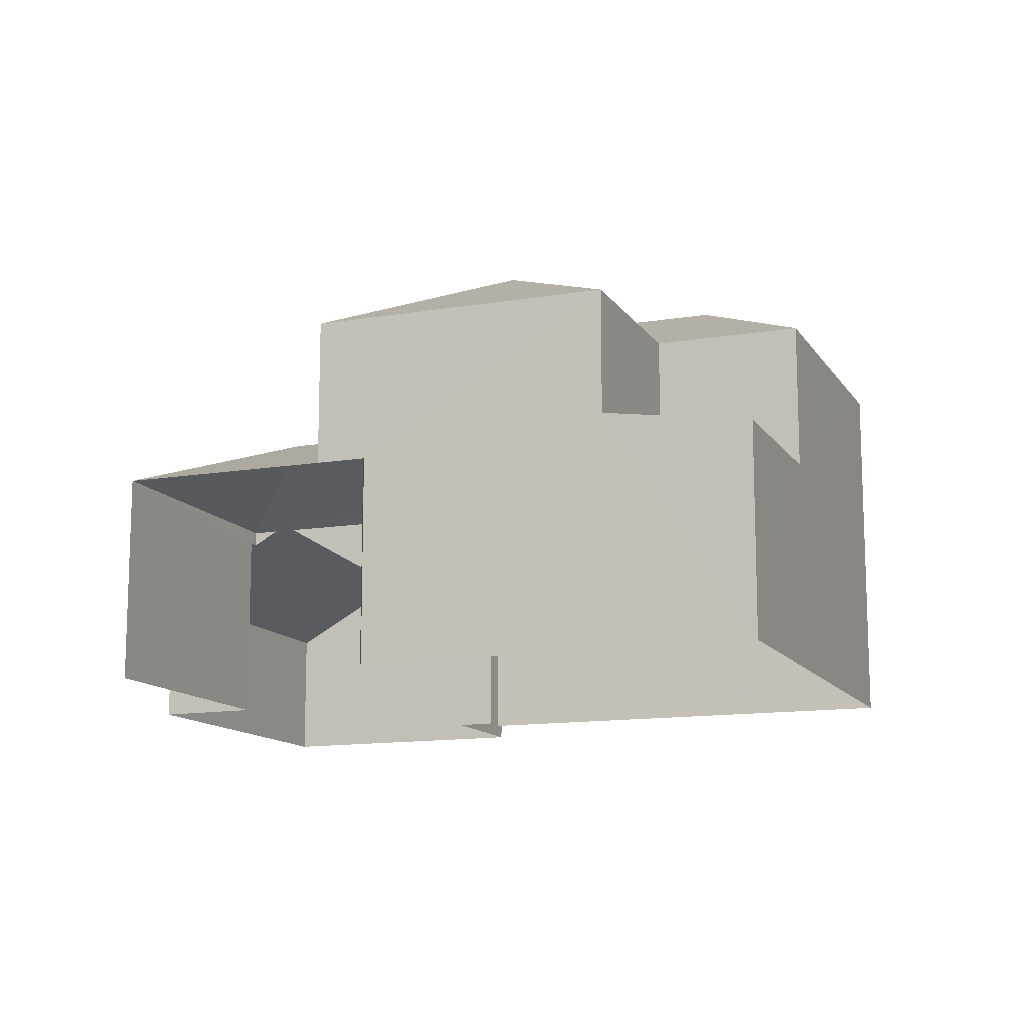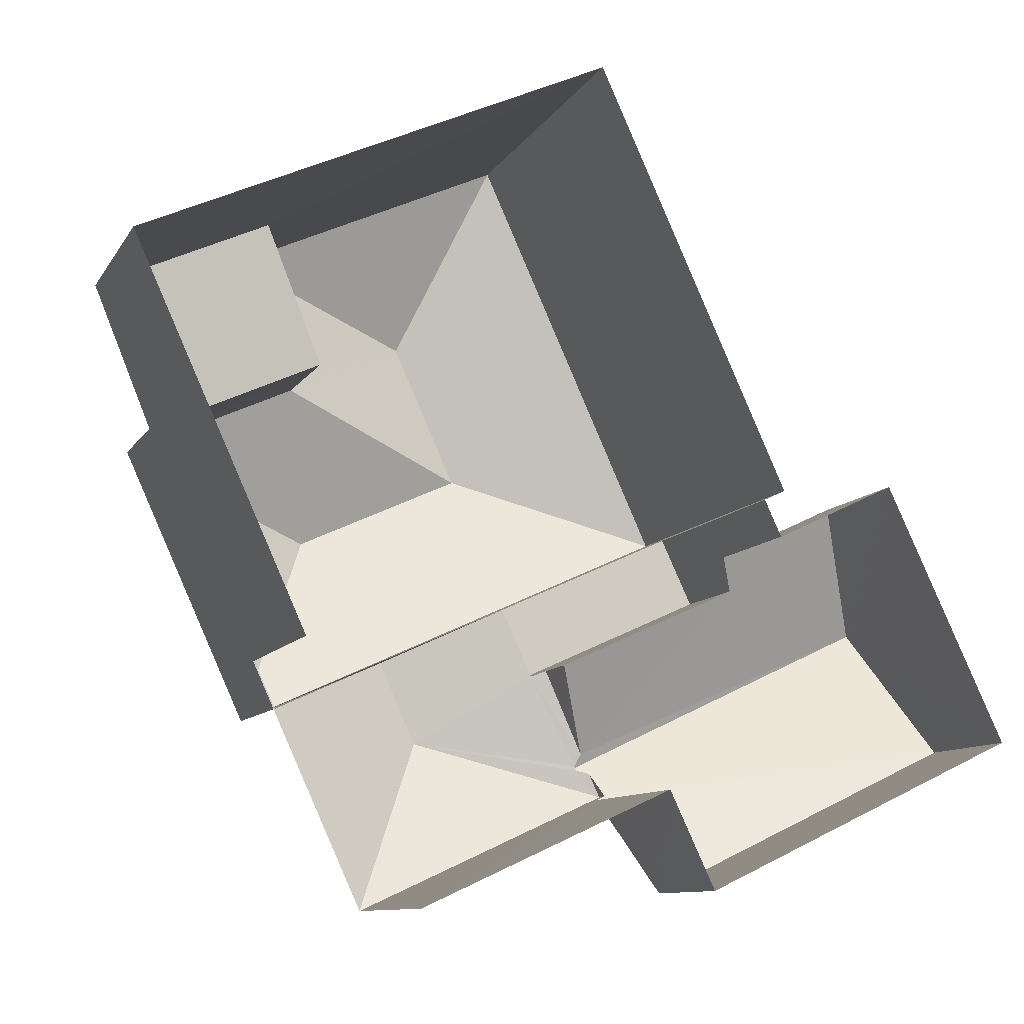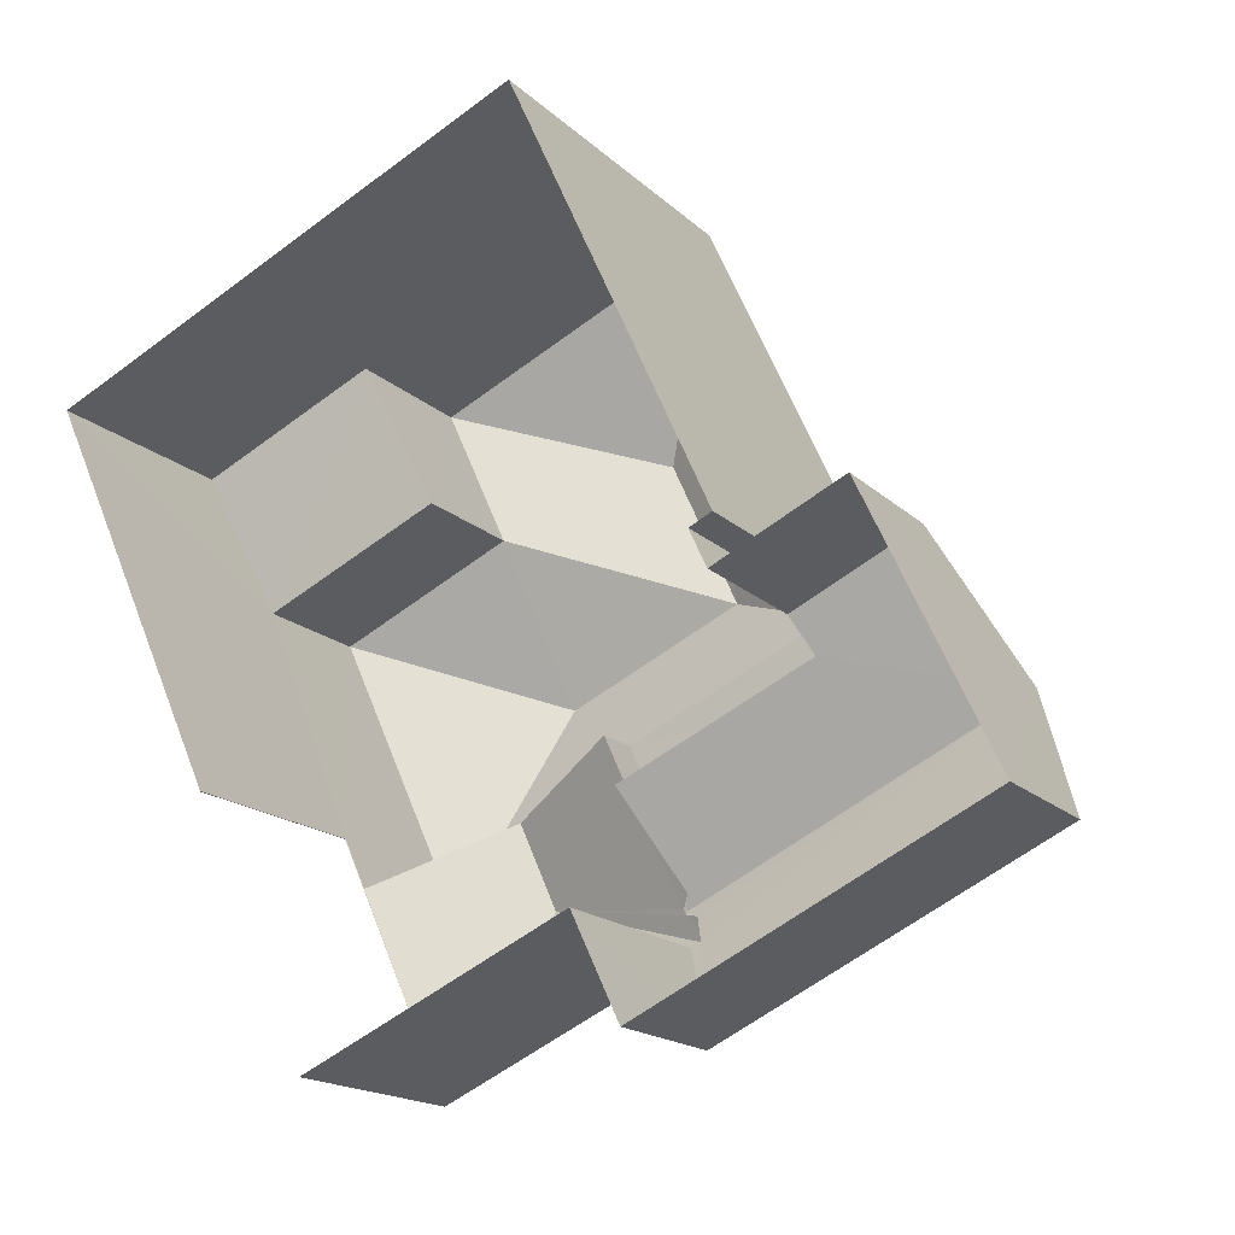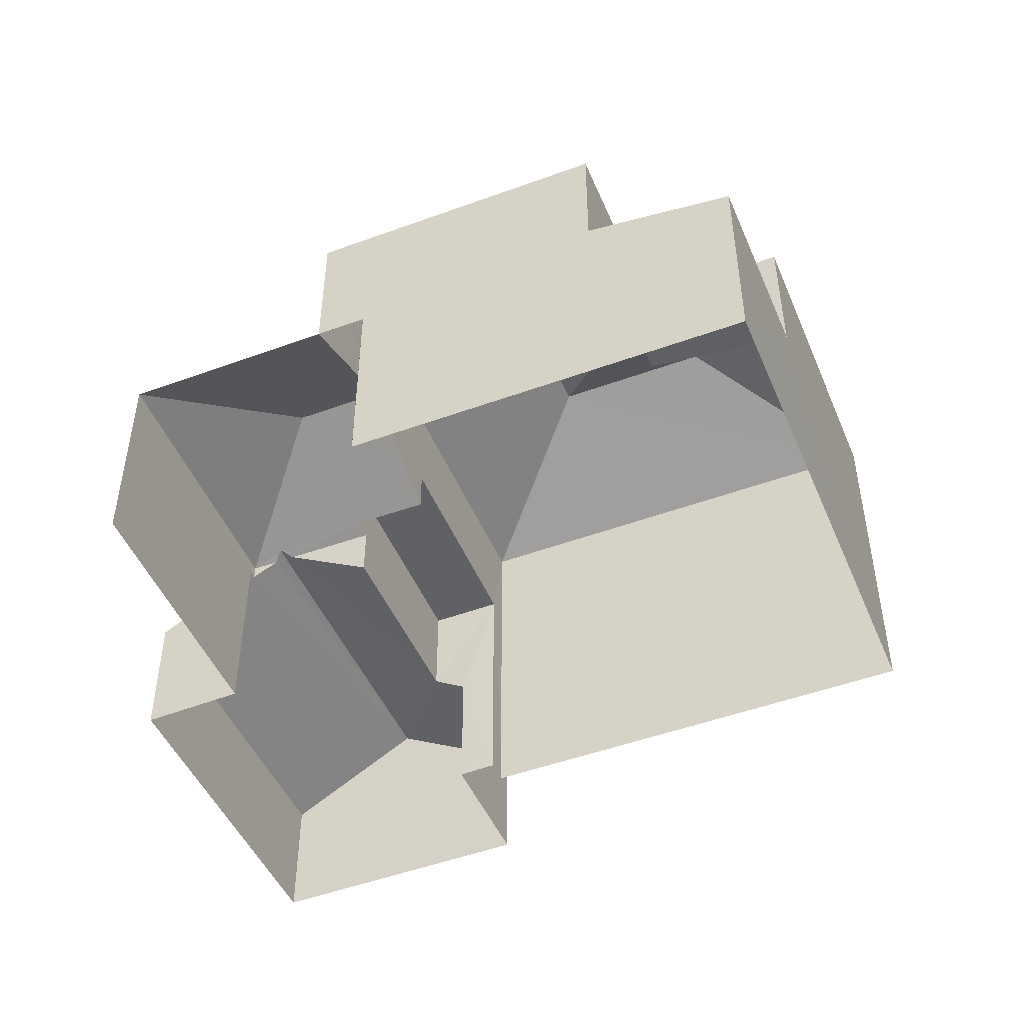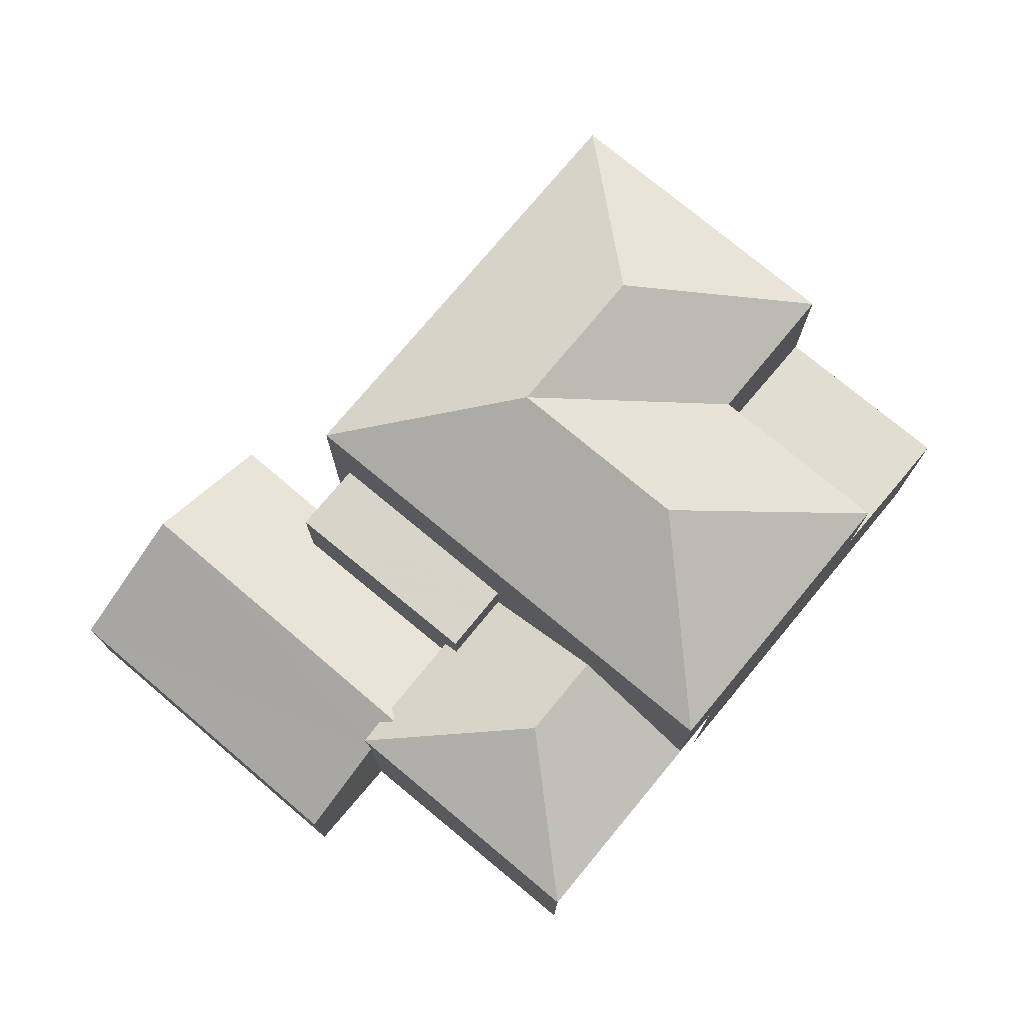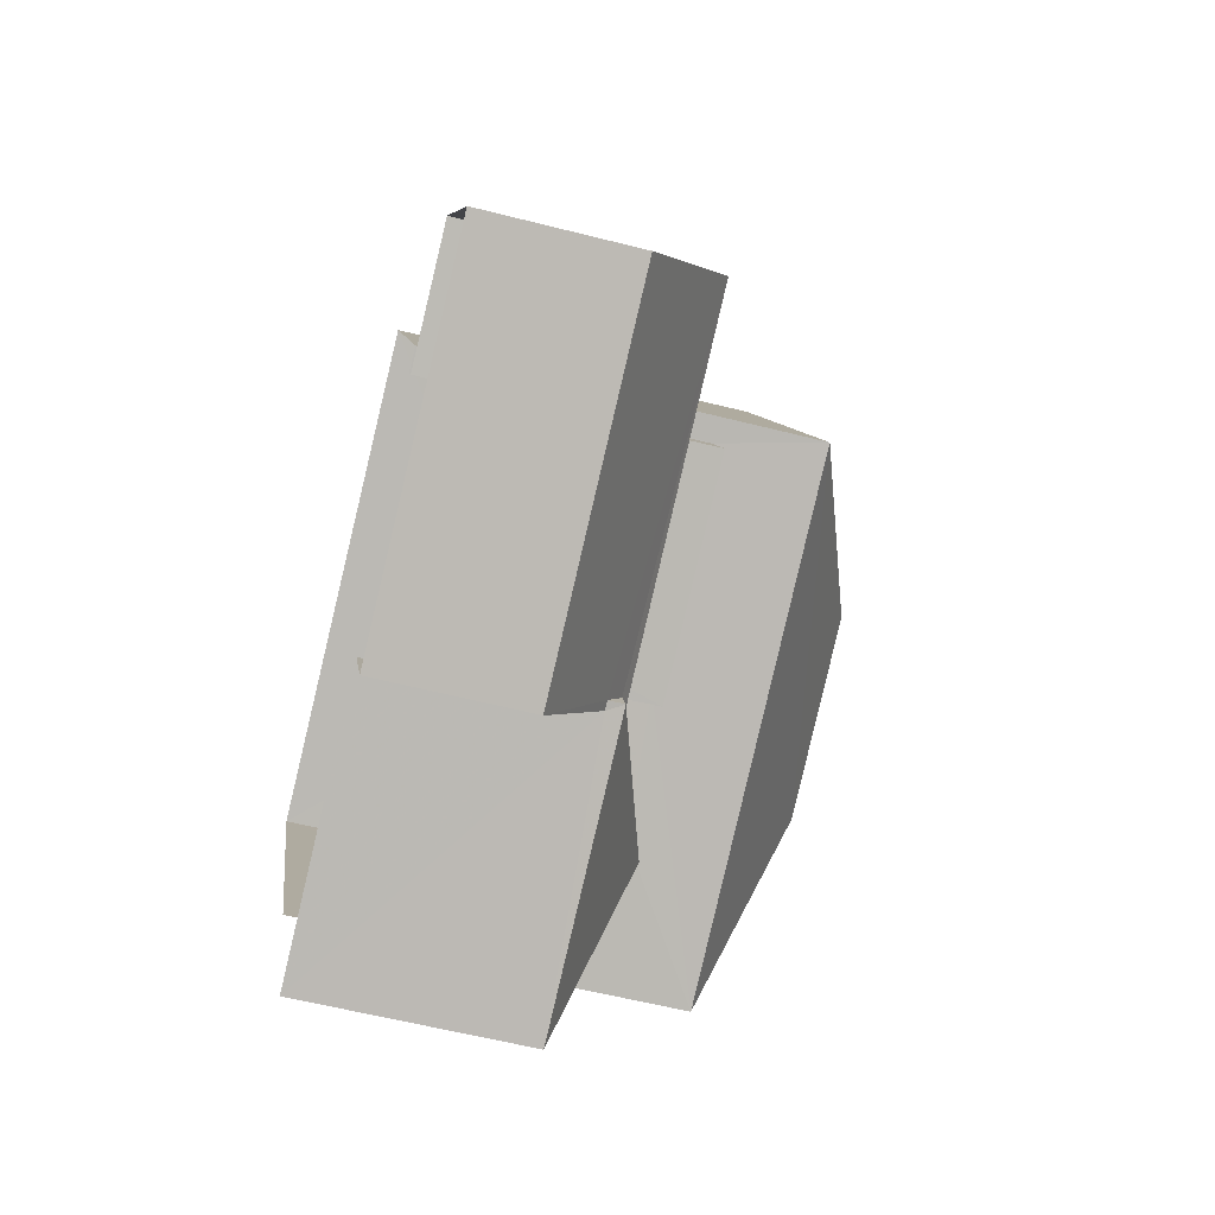
<metadata>
{"format":"obj","ext":"obj","renderer":"f3d","projection":"perspective","resolution":1024,"background":"white","views":[{"elev":-12.8,"azim":86.5,"up":"+Z"},{"elev":-10.1,"azim":160.9,"up":"+Y"},{"elev":-16.9,"azim":-150.4,"up":"+Y"},{"elev":-48.4,"azim":87.8,"up":"+Z"},{"elev":75.7,"azim":15.2,"up":"+Z"},{"elev":-59.0,"azim":-104.6,"up":"+Y"}]}
</metadata>
<code>
v -2.24e+05 -1.274e+05 16.63
v -2.24e+05 -1.274e+05 16.63
v -2.24e+05 -1.274e+05 16.63
v -2.24e+05 -1.274e+05 16.63
v -2.24e+05 -1.274e+05 16.63
v -2.24e+05 -1.274e+05 16.63
v -2.24e+05 -1.274e+05 16.63
v -2.24e+05 -1.274e+05 16.63
v -2.24e+05 -1.274e+05 16.63
v -2.24e+05 -1.274e+05 16.63
v -2.24e+05 -1.274e+05 16.63
v -2.24e+05 -1.274e+05 16.63
v -2.24e+05 -1.274e+05 20.6
v -2.24e+05 -1.274e+05 21.71
v -2.24e+05 -1.274e+05 20.6
v -2.24e+05 -1.274e+05 20.64
v -2.24e+05 -1.274e+05 21.03
v -2.24e+05 -1.274e+05 20.62
v -2.24e+05 -1.274e+05 21.04
v -2.24e+05 -1.274e+05 23.41
v -2.24e+05 -1.274e+05 23.41
v -2.24e+05 -1.274e+05 24.9
v -2.24e+05 -1.274e+05 24.9
v -2.24e+05 -1.274e+05 21.56
v -2.24e+05 -1.274e+05 21.56
v -2.24e+05 -1.274e+05 21.56
v -2.24e+05 -1.274e+05 21.56
v -2.24e+05 -1.274e+05 23.41
v -2.24e+05 -1.274e+05 23.41
v -2.24e+05 -1.274e+05 21.71
v -2.24e+05 -1.274e+05 20.6
v -2.24e+05 -1.274e+05 20.6
v -2.24e+05 -1.274e+05 20.6
v -2.24e+05 -1.274e+05 19.23
v -2.24e+05 -1.274e+05 19.23
v -2.24e+05 -1.274e+05 19.61
v -2.24e+05 -1.274e+05 20.71
v -2.24e+05 -1.274e+05 19.58
v -2.24e+05 -1.274e+05 20.6
v -2.24e+05 -1.274e+05 20.71
v -2.24e+05 -1.274e+05 20.68
v -2.24e+05 -1.274e+05 23.41
v -2.24e+05 -1.274e+05 24.9
v -2.24e+05 -1.274e+05 20.6
v -2.24e+05 -1.274e+05 20.32
v -2.24e+05 -1.274e+05 19.23
v -2.24e+05 -1.274e+05 20.32
v -2.24e+05 -1.274e+05 19.23
v -2.24e+05 -1.274e+05 20.68
v -2.24e+05 -1.274e+05 23.41
v -2.24e+05 -1.274e+05 20.71
v -2.24e+05 -1.274e+05 20.6
v -2.24e+05 -1.274e+05 20.71
f 1 2 3
f 4 5 6
f 2 7 8
f 4 9 10
f 6 3 9
f 11 8 12
f 9 8 11
f 3 2 8
f 4 6 9
f 9 3 8
f 12 13 11
f 12 32 13
f 13 14 15
f 16 17 18
f 16 19 17
f 20 21 22
f 23 20 22
f 24 25 26
f 24 27 25
f 28 29 23
f 22 28 23
f 30 14 31
f 14 13 31
f 31 32 33
f 31 13 32
f 34 35 36
f 35 37 36
f 38 36 39
f 39 37 40
f 39 40 41
f 36 37 39
f 29 42 43
f 23 29 43
f 40 37 44
f 45 46 47
f 46 45 48
f 37 48 45
f 49 40 44
f 37 45 44
f 43 42 50
f 22 21 28
f 51 52 39
f 30 53 51
f 15 49 44
f 51 14 30
f 51 39 41
f 41 49 14
f 14 49 15
f 41 14 51
f 43 20 23
f 43 50 20
f 49 41 40
f 8 32 12
f 8 33 32
f 8 7 17
f 7 18 17
f 31 33 42
f 33 8 17
f 42 33 50
f 33 17 50
f 9 46 10
f 9 47 46
f 3 34 27
f 25 27 36
f 3 6 34
f 27 34 36
f 35 5 37
f 5 4 37
f 4 48 37
f 38 39 52
f 19 20 50
f 17 19 50
f 29 2 1
f 29 28 2
f 6 5 35
f 34 6 35
f 19 21 20
f 19 16 21
f 44 45 15
f 9 11 47
f 11 13 47
f 47 15 45
f 47 13 15
f 48 4 10
f 46 48 10
f 38 52 36
f 36 52 25
f 25 52 26
f 52 51 26
f 51 24 26
f 51 53 24
f 3 27 1
f 31 42 30
f 53 30 24
f 1 27 29
f 24 42 29
f 27 24 29
f 30 42 24
f 28 16 2
f 2 16 7
f 28 21 16
f 7 16 18

</code>
